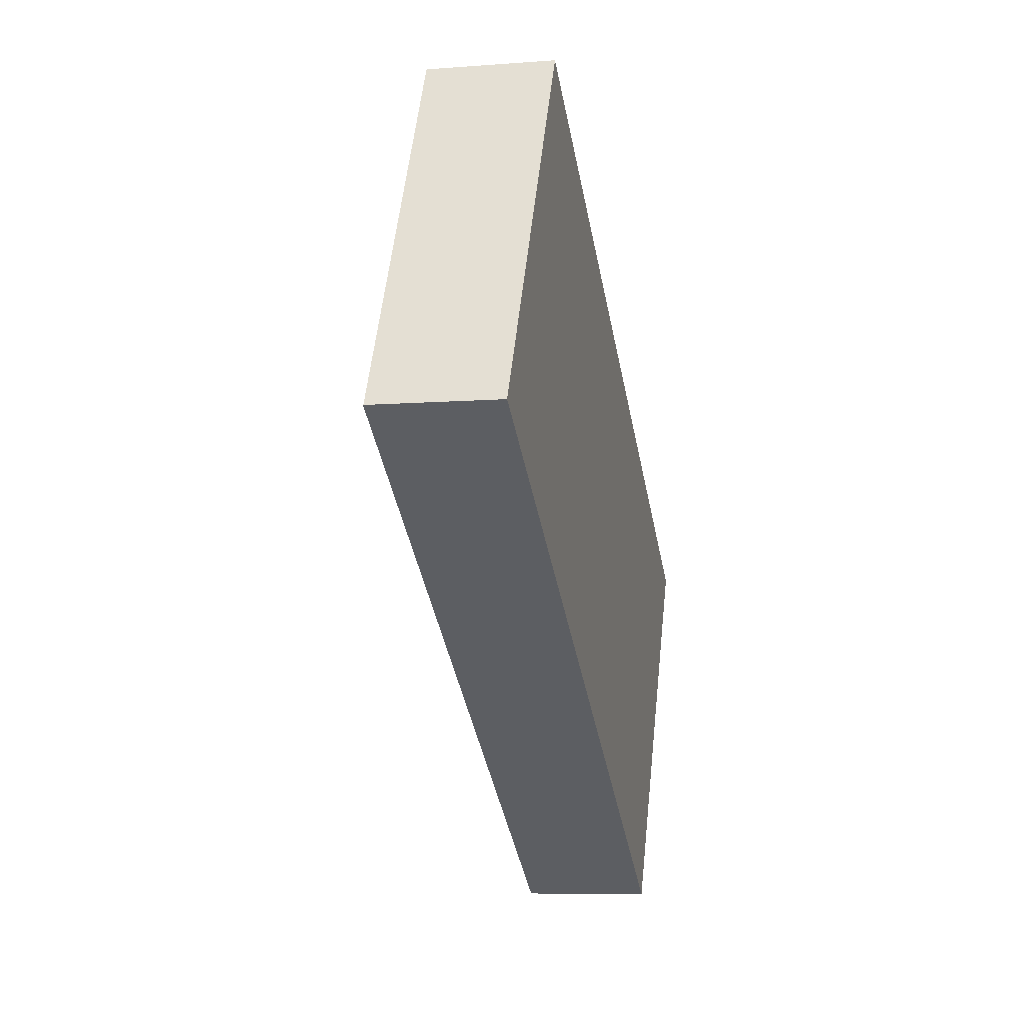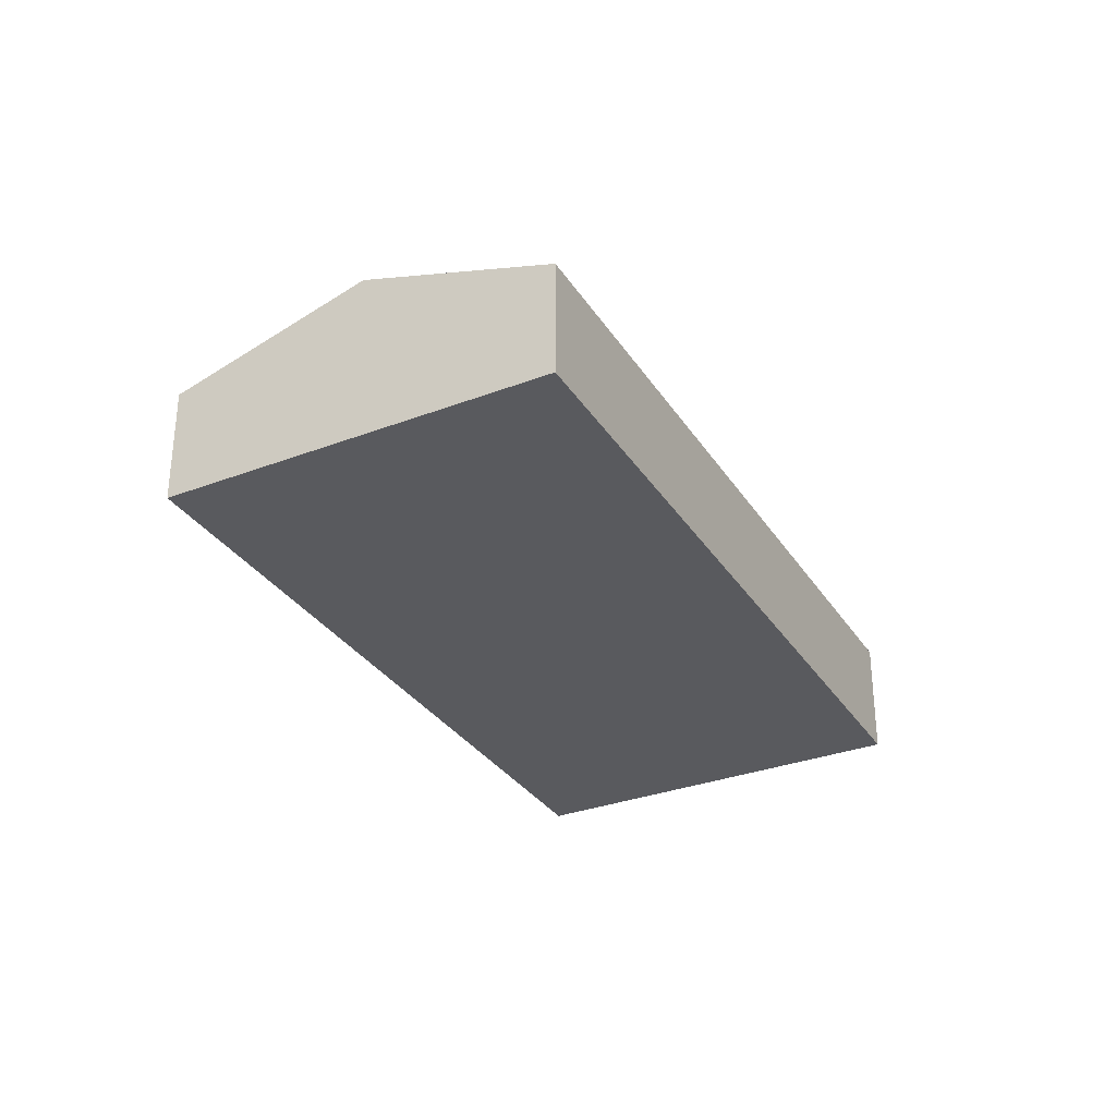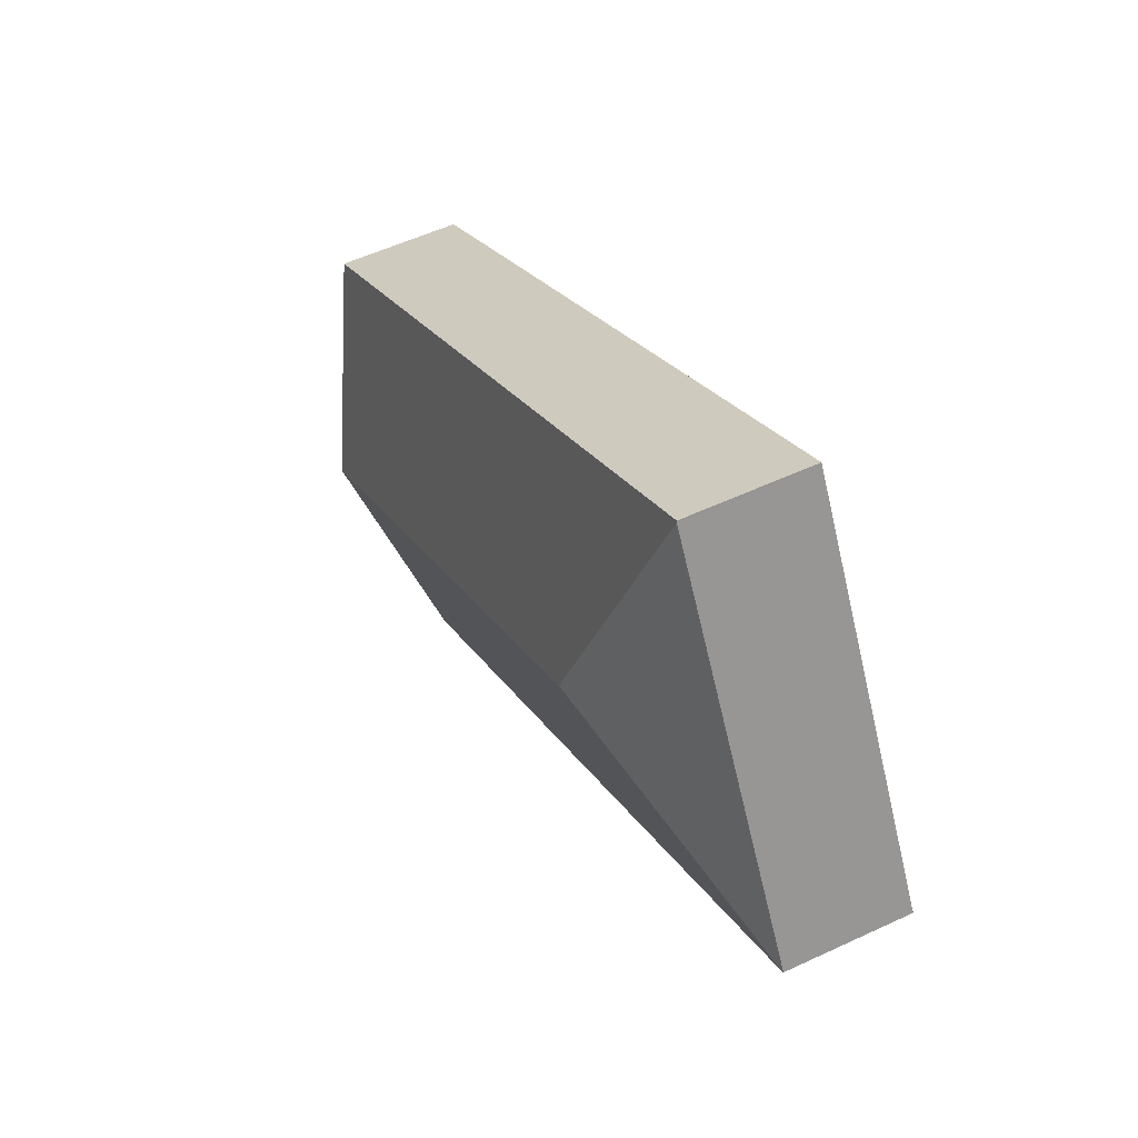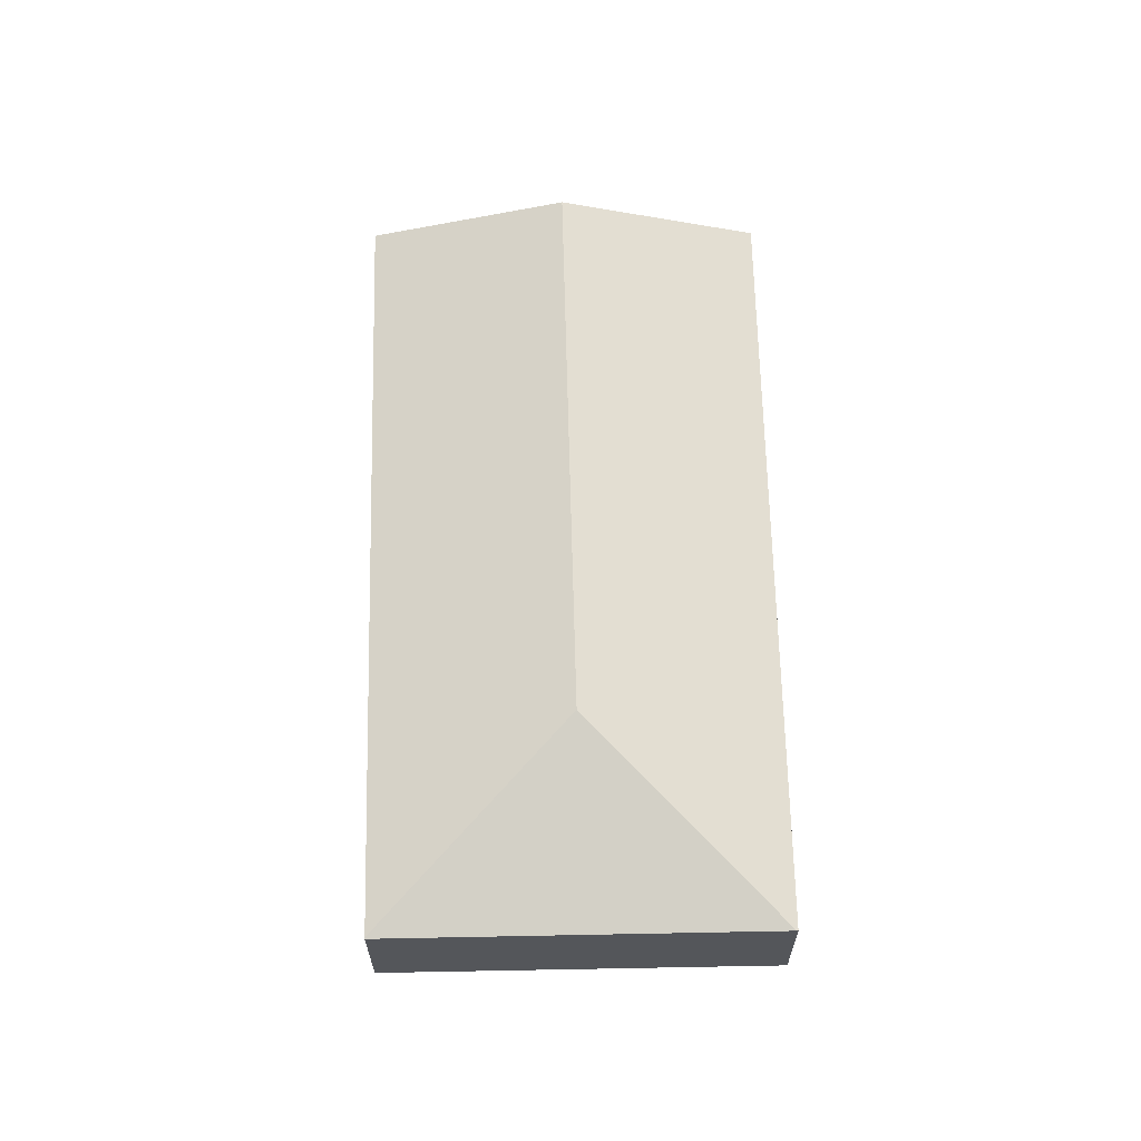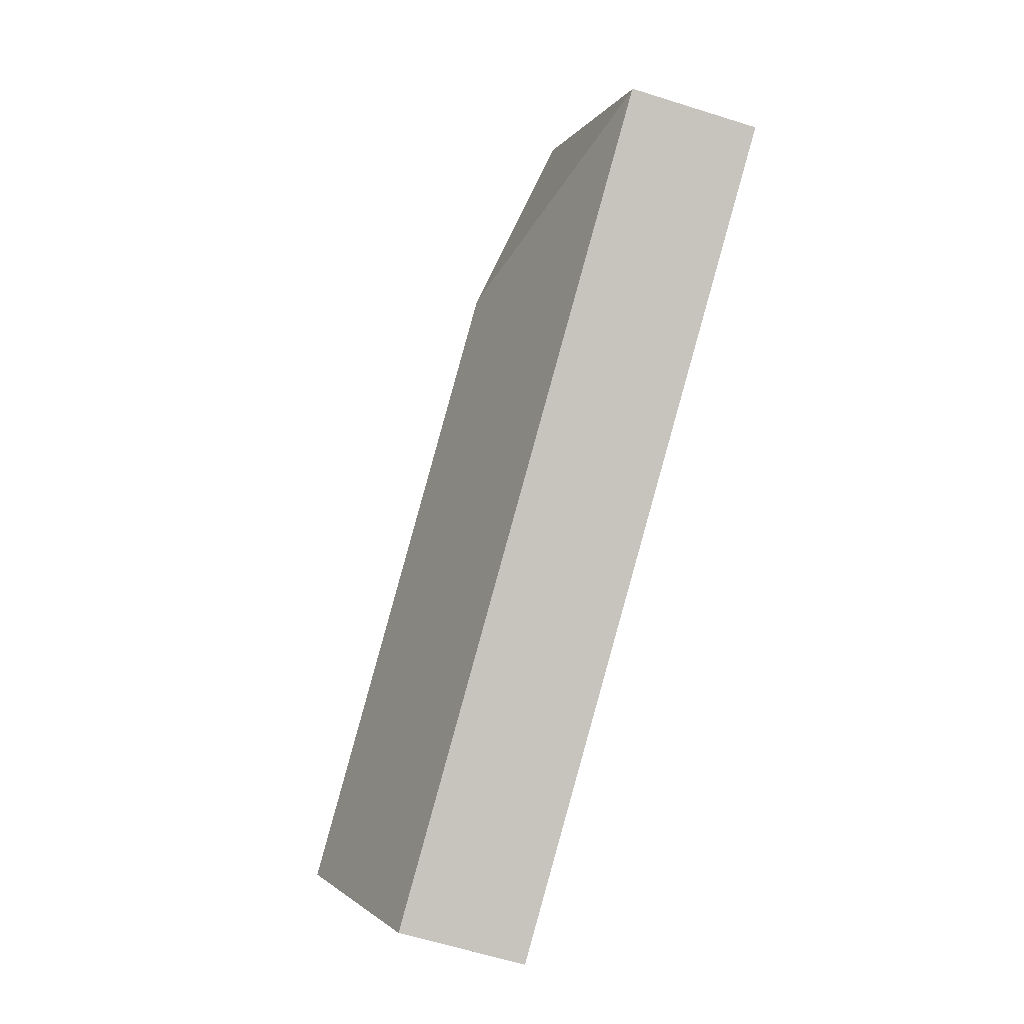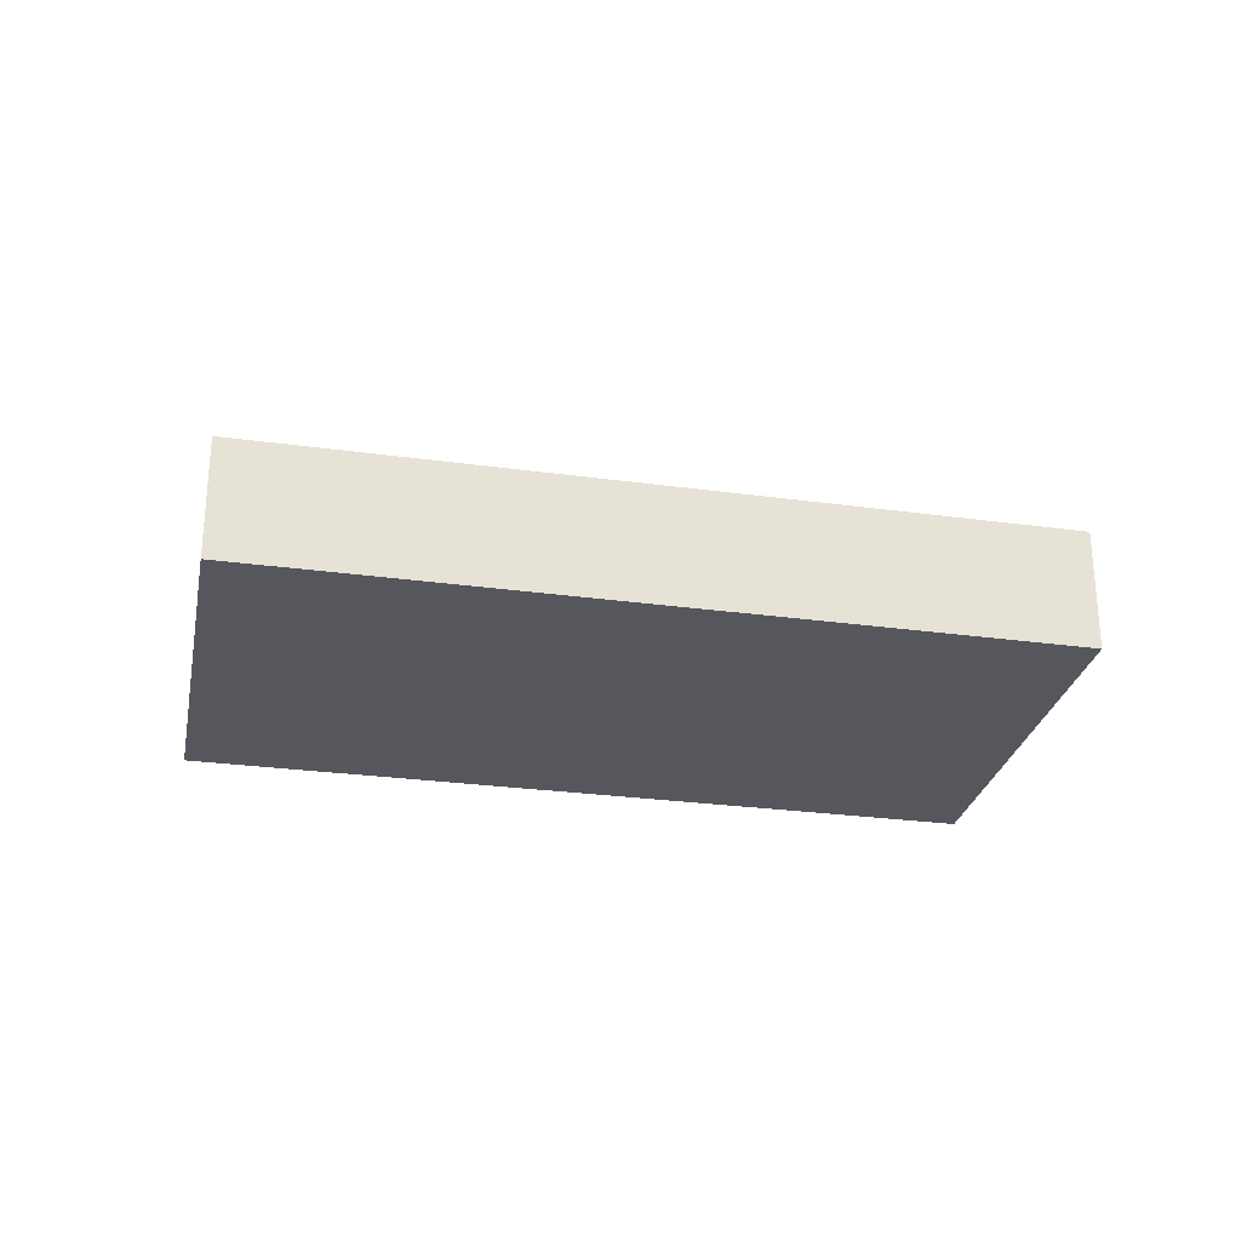
<metadata>
{"format":"obj","ext":"obj","renderer":"f3d","projection":"perspective","resolution":1024,"background":"white","views":[{"elev":-8.2,"azim":-78.0,"up":"+Z"},{"elev":-31.8,"azim":148.2,"up":"+Y"},{"elev":54.8,"azim":-116.3,"up":"+Z"},{"elev":64.4,"azim":-60.7,"up":"+Y"},{"elev":-59.8,"azim":-108.1,"up":"+Z"},{"elev":-27.6,"azim":-161.2,"up":"+Y"}]}
</metadata>
<code>
v  14.09 2.954 -8.388
v  18.15 3.752 -7.666
v  16.81 2.954 -10.01
v  19.33 4.451 -5.612
v  6.9 4.451 1.789
v  0.025 2.954 -0.015
v  0 2.945 1.803e-16
v  5.091 2.973 8.686
v  6.669 2.961 7.797
v  5.109 2.963 8.718
v  10.78 2.955 5.372
v  20.46 2.942 -0.341
v  21.87 2.941 -1.176
v  5.091 -5.319e-16 8.686
v  0 0 0
v  5.109 -5.338e-16 8.718
v  6.669 -4.774e-16 7.797
v  10.78 -3.289e-16 5.372
v  20.46 2.088e-17 -0.341
v  21.87 7.201e-17 -1.176
v  19.33 3.436e-16 -5.612
v  18.15 4.694e-16 -7.666
v  16.81 6.128e-16 -10.01
v  14.09 5.136e-16 -8.388
v  0.025 9.185e-19 -0.015
g defaultobject
f 1 2 3
f 2 1 4
f 4 1 5
f 5 1 6
f 5 6 7
f 5 7 8
f 9 8 10
f 9 5 8
f 5 9 11
f 5 11 4
f 4 11 12
f 4 12 13
f 7 14 8
f 14 7 15
f 14 10 8
f 10 14 16
f 16 9 10
f 9 16 17
f 9 17 11
f 11 17 18
f 11 18 12
f 12 18 19
f 12 19 13
f 13 19 20
f 20 4 13
f 4 20 21
f 4 21 2
f 2 21 22
f 2 22 3
f 3 22 23
f 23 1 3
f 1 23 24
f 1 24 6
f 6 24 25
f 6 25 7
f 7 25 15
f 22 24 23
f 24 22 21
f 24 21 20
f 24 20 19
f 24 19 18
f 24 18 25
f 25 18 17
f 25 17 14
f 14 17 16
f 25 14 15

</code>
